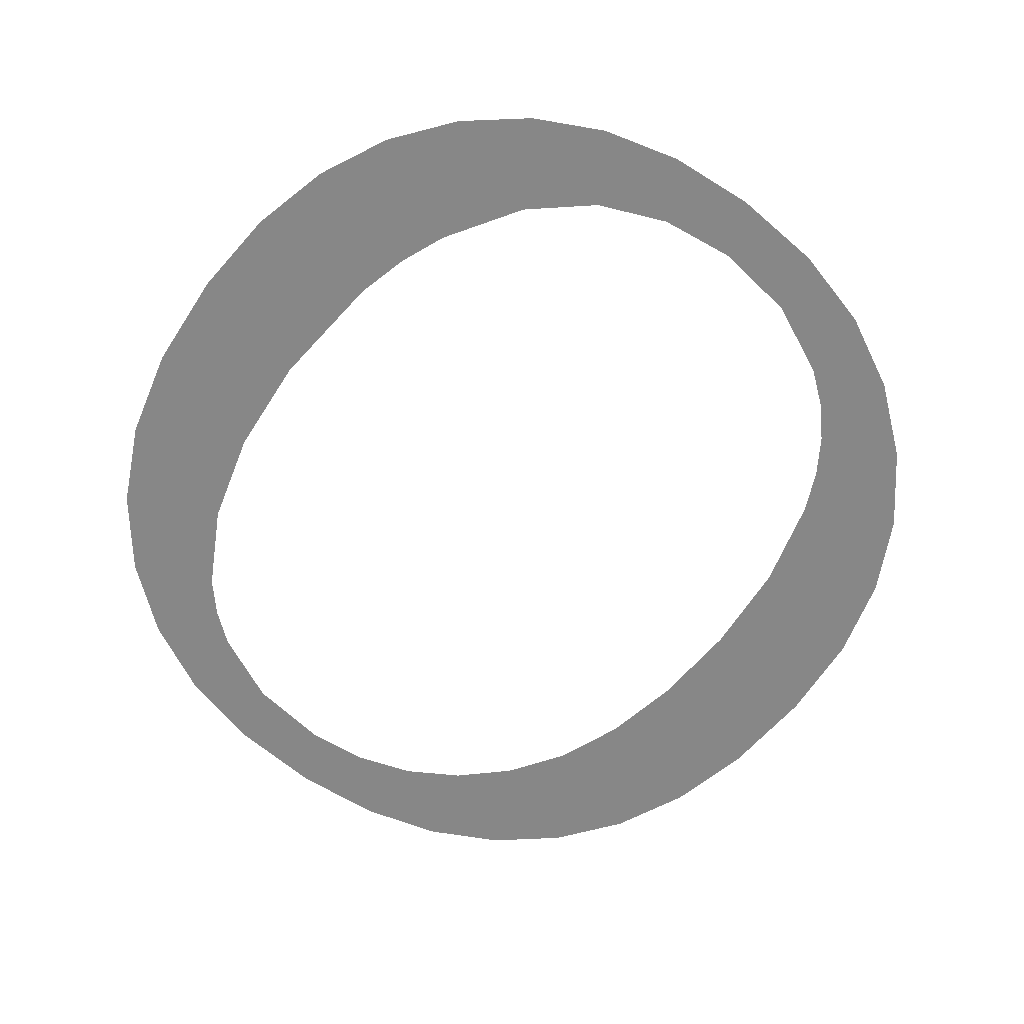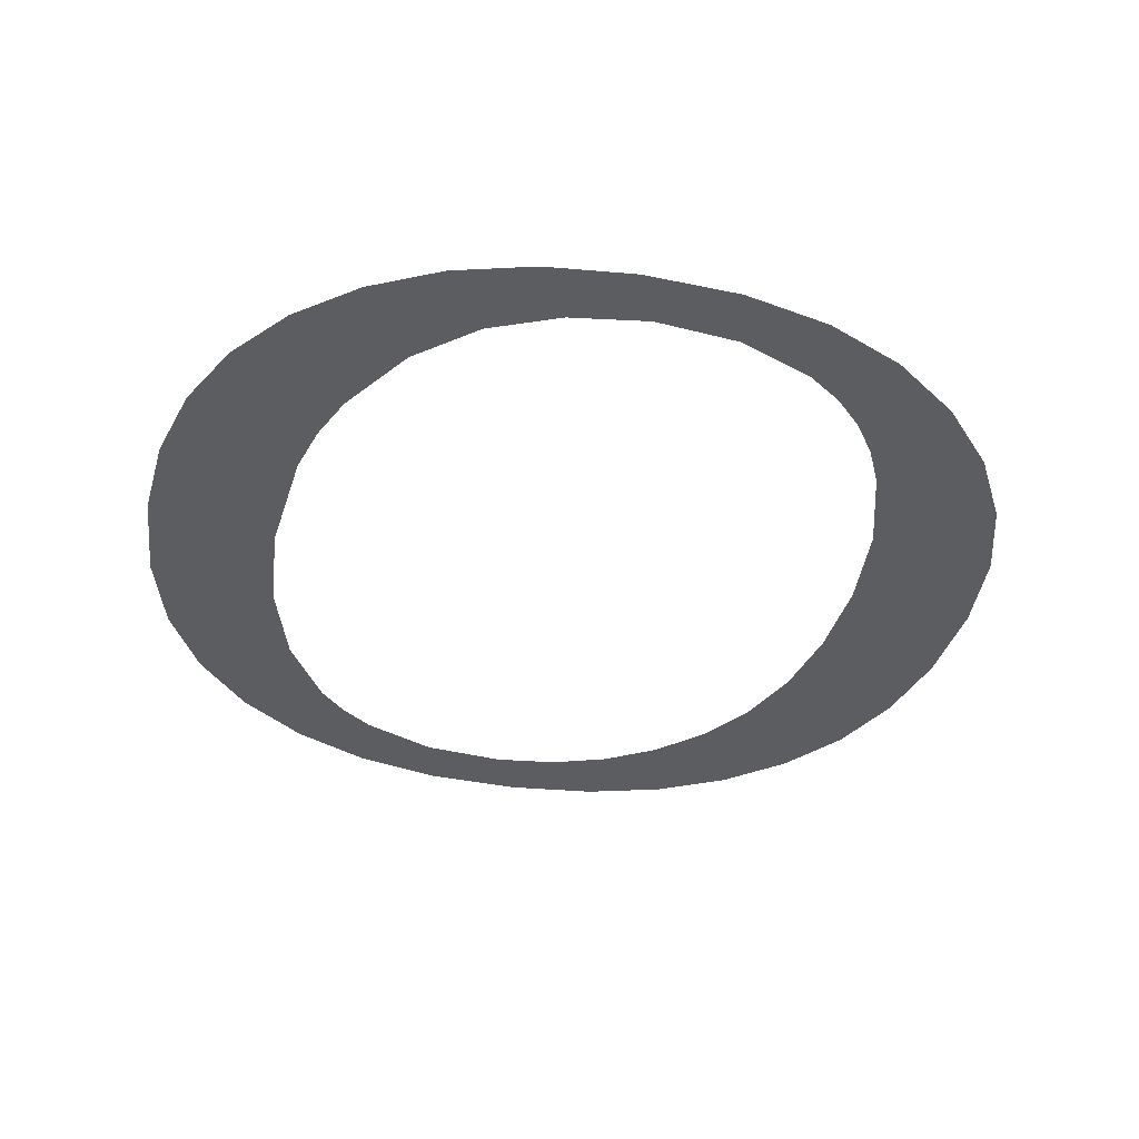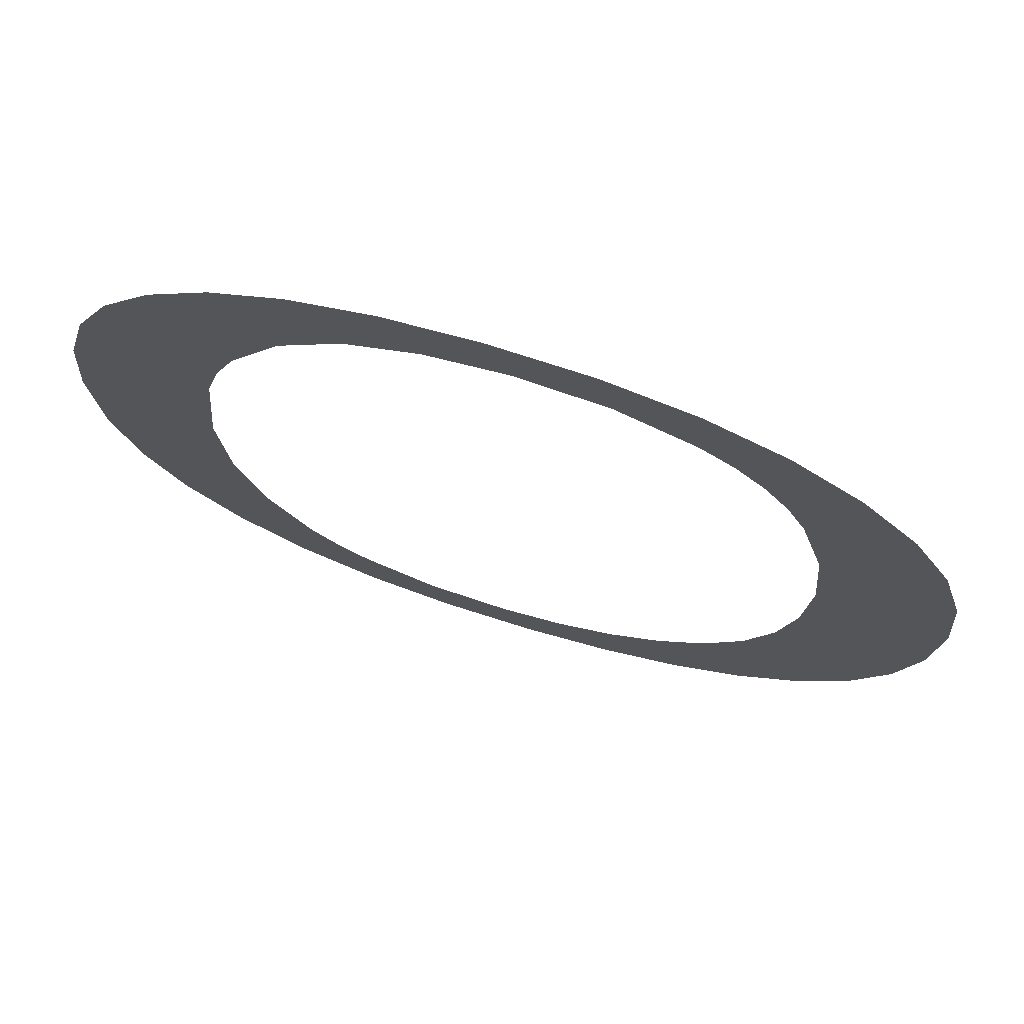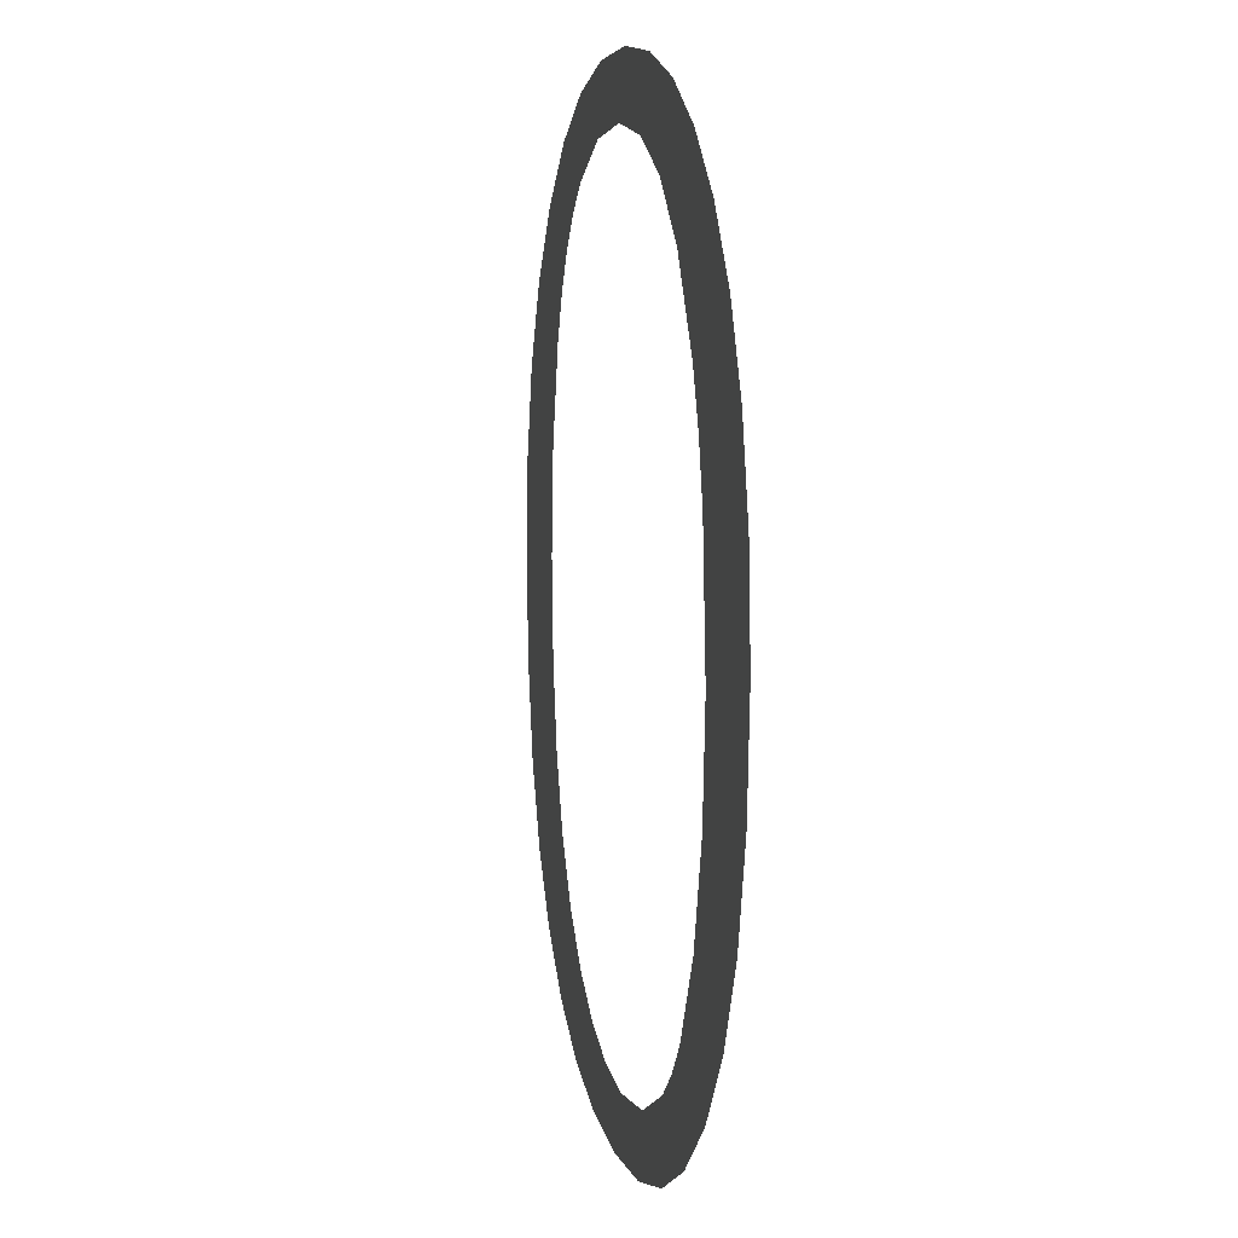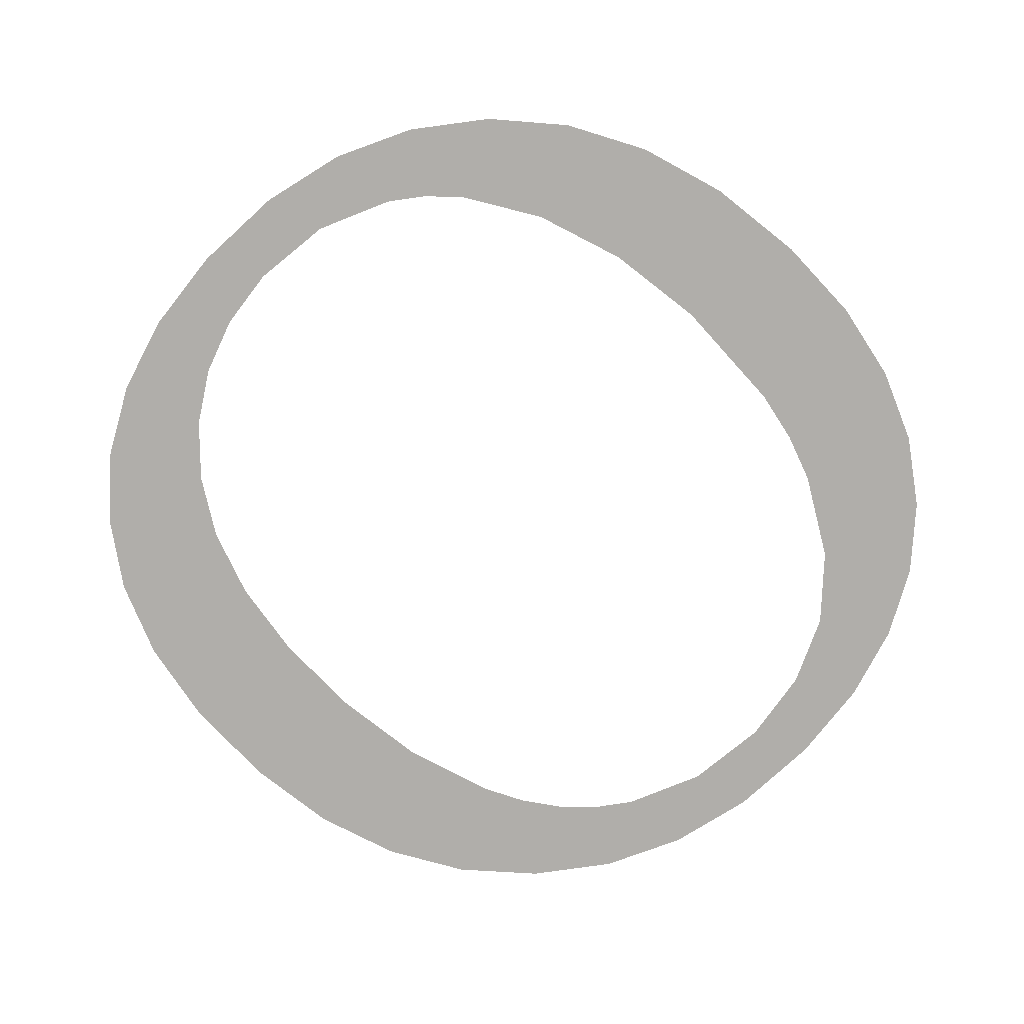
<metadata>
{"format":"obj","ext":"obj","renderer":"f3d","projection":"perspective","resolution":1024,"background":"white","views":[{"elev":-62.5,"azim":143.1,"up":"+Z"},{"elev":-35.7,"azim":168.9,"up":"+Z"},{"elev":73.5,"azim":-163.4,"up":"+Y"},{"elev":8.6,"azim":78.5,"up":"+Y"},{"elev":-77.9,"azim":47.2,"up":"+Z"}]}
</metadata>
<code>
o #ID561
v -0.05831 0.2421 0.7149
v -0.05819 0.2401 0.7149
v -0.05827 0.2392 0.7149
v -0.05766 0.2426 0.7149
v -0.05795 0.241 0.7149
v -0.05777 0.2414 0.7149
v -0.05754 0.2417 0.7149
v -0.05693 0.243 0.7149
v -0.05727 0.242 0.7149
v -0.05696 0.2423 0.7149
v -0.05624 0.2426 0.7149
v -0.05611 0.2432 0.7149
v -0.05543 0.2427 0.7149
v -0.0552 0.2433 0.7149
v -0.05469 0.2426 0.7149
v -0.05436 0.2432 0.7149
v -0.05403 0.2424 0.7149
v -0.05361 0.243 0.7149
v -0.05346 0.2419 0.7149
v -0.05296 0.2427 0.7149
v -0.05298 0.2411 0.7149
v -0.0528 0.2407 0.7149
v -0.05239 0.2422 0.7149
v -0.05266 0.2402 0.7149
v -0.05256 0.239 0.7149
v -0.05252 0.236 0.7149
v -0.052 0.2367 0.7149
v -0.05193 0.2416 0.7149
v -0.05164 0.2374 0.7149
v -0.0516 0.2409 0.7149
v -0.05141 0.2383 0.7149
v -0.0514 0.2402 0.7149
v -0.05134 0.2393 0.7149
v -0.05945 0.2399 0.7149
v -0.05946 0.238 0.7149
v -0.05952 0.239 0.7149
v -0.05926 0.2372 0.7149
v -0.05922 0.2407 0.7149
v -0.05893 0.2365 0.7149
v -0.05884 0.2414 0.7149
v -0.05847 0.2359 0.7149
v -0.05822 0.2383 0.7149
v -0.0579 0.2354 0.7149
v -0.05806 0.2375 0.7149
v -0.0578 0.2369 0.7149
v -0.05723 0.2351 0.7149
v -0.05744 0.2363 0.7149
v -0.057 0.2359 0.7149
v -0.05647 0.2349 0.7149
v -0.05651 0.2356 0.7149
v -0.05596 0.2354 0.7149
v -0.05562 0.2348 0.7149
v -0.05535 0.2354 0.7149
v -0.0547 0.2349 0.7149
v -0.05456 0.2355 0.7149
v -0.05388 0.2351 0.7149
v -0.05387 0.2358 0.7149
v -0.05316 0.2355 0.7149
v -0.05357 0.2361 0.7149
v -0.0533 0.2364 0.7149
v -0.05289 0.2371 0.7149
v -0.05264 0.238 0.7149
f 1 2 3
f 3 2 1
f 2 1 4
f 4 1 2
f 2 4 5
f 5 4 2
f 5 4 6
f 6 4 5
f 6 4 7
f 7 4 6
f 7 4 8
f 8 4 7
f 7 8 9
f 9 8 7
f 9 8 10
f 10 8 9
f 10 8 11
f 11 8 10
f 11 8 12
f 12 8 11
f 11 12 13
f 13 12 11
f 13 12 14
f 14 12 13
f 13 14 15
f 15 14 13
f 15 14 16
f 16 14 15
f 15 16 17
f 17 16 15
f 17 16 18
f 18 16 17
f 17 18 19
f 19 18 17
f 19 18 20
f 20 18 19
f 19 20 21
f 21 20 19
f 21 20 22
f 22 20 21
f 22 20 23
f 23 20 22
f 22 23 24
f 24 23 22
f 24 23 25
f 25 23 24
f 25 23 26
f 26 23 25
f 26 23 27
f 27 23 26
f 27 23 28
f 28 23 27
f 27 28 29
f 29 28 27
f 29 28 30
f 30 28 29
f 29 30 31
f 31 30 29
f 31 30 32
f 32 30 31
f 31 32 33
f 33 32 31
f 34 35 36
f 36 35 34
f 35 34 37
f 37 34 35
f 37 34 38
f 38 34 37
f 37 38 39
f 39 38 37
f 39 38 40
f 40 38 39
f 39 40 41
f 41 40 39
f 41 40 1
f 1 40 41
f 41 1 3
f 3 1 41
f 41 3 42
f 42 3 41
f 41 42 43
f 43 42 41
f 43 42 44
f 44 42 43
f 43 44 45
f 45 44 43
f 43 45 46
f 46 45 43
f 46 45 47
f 47 45 46
f 46 47 48
f 48 47 46
f 46 48 49
f 49 48 46
f 49 48 50
f 50 48 49
f 49 50 51
f 51 50 49
f 49 51 52
f 52 51 49
f 52 51 53
f 53 51 52
f 52 53 54
f 54 53 52
f 54 53 55
f 55 53 54
f 54 55 56
f 56 55 54
f 56 55 57
f 57 55 56
f 56 57 58
f 58 57 56
f 58 57 59
f 59 57 58
f 58 59 60
f 60 59 58
f 58 60 61
f 61 60 58
f 58 61 26
f 26 61 58
f 26 61 62
f 62 61 26
f 26 62 25
f 25 62 26

</code>
